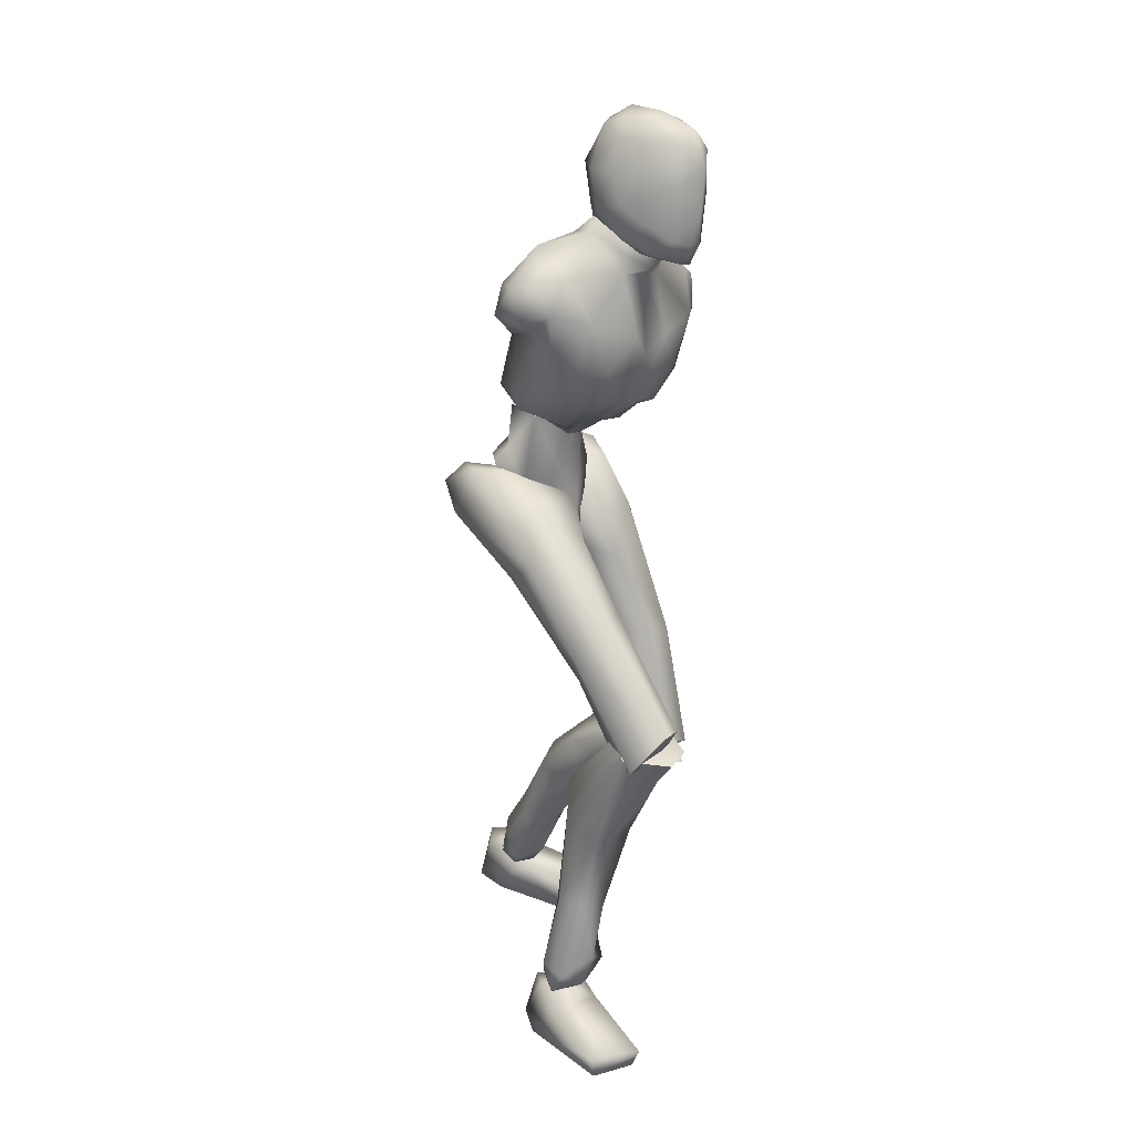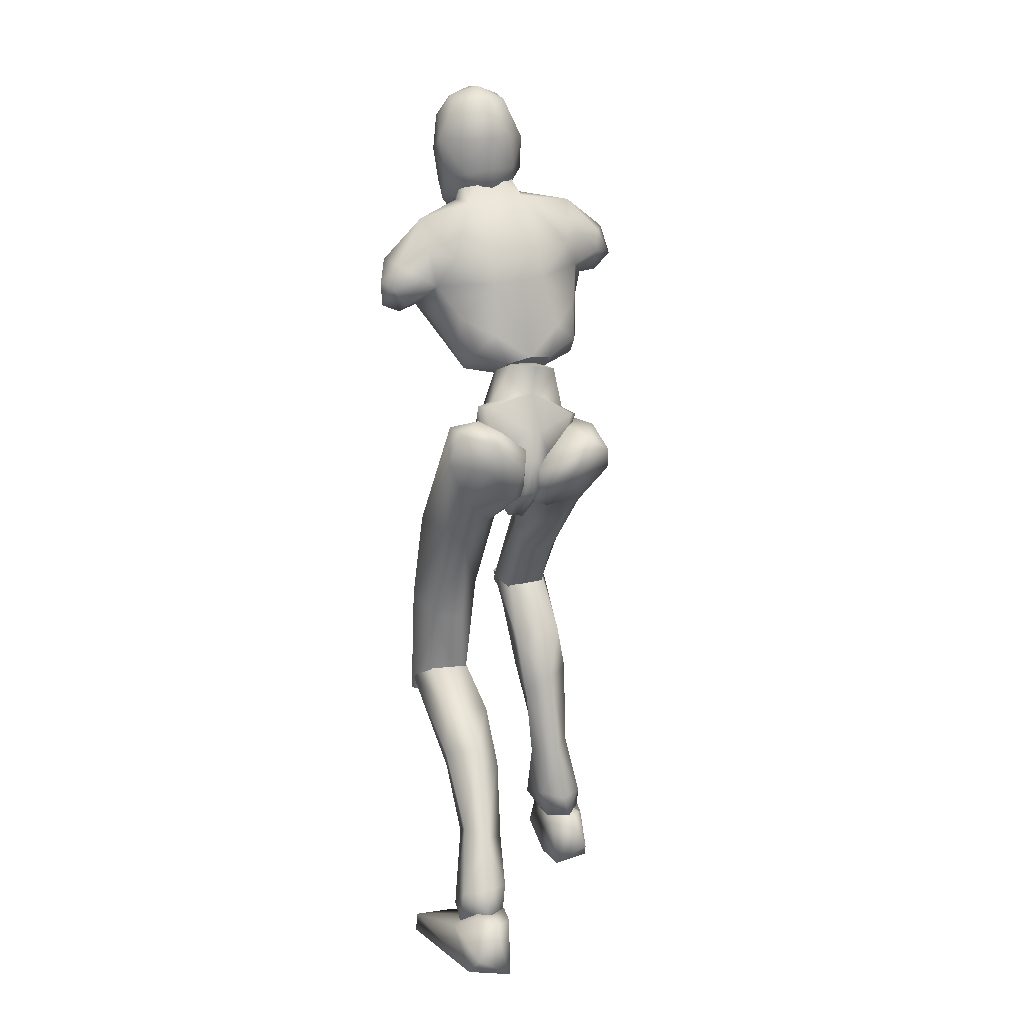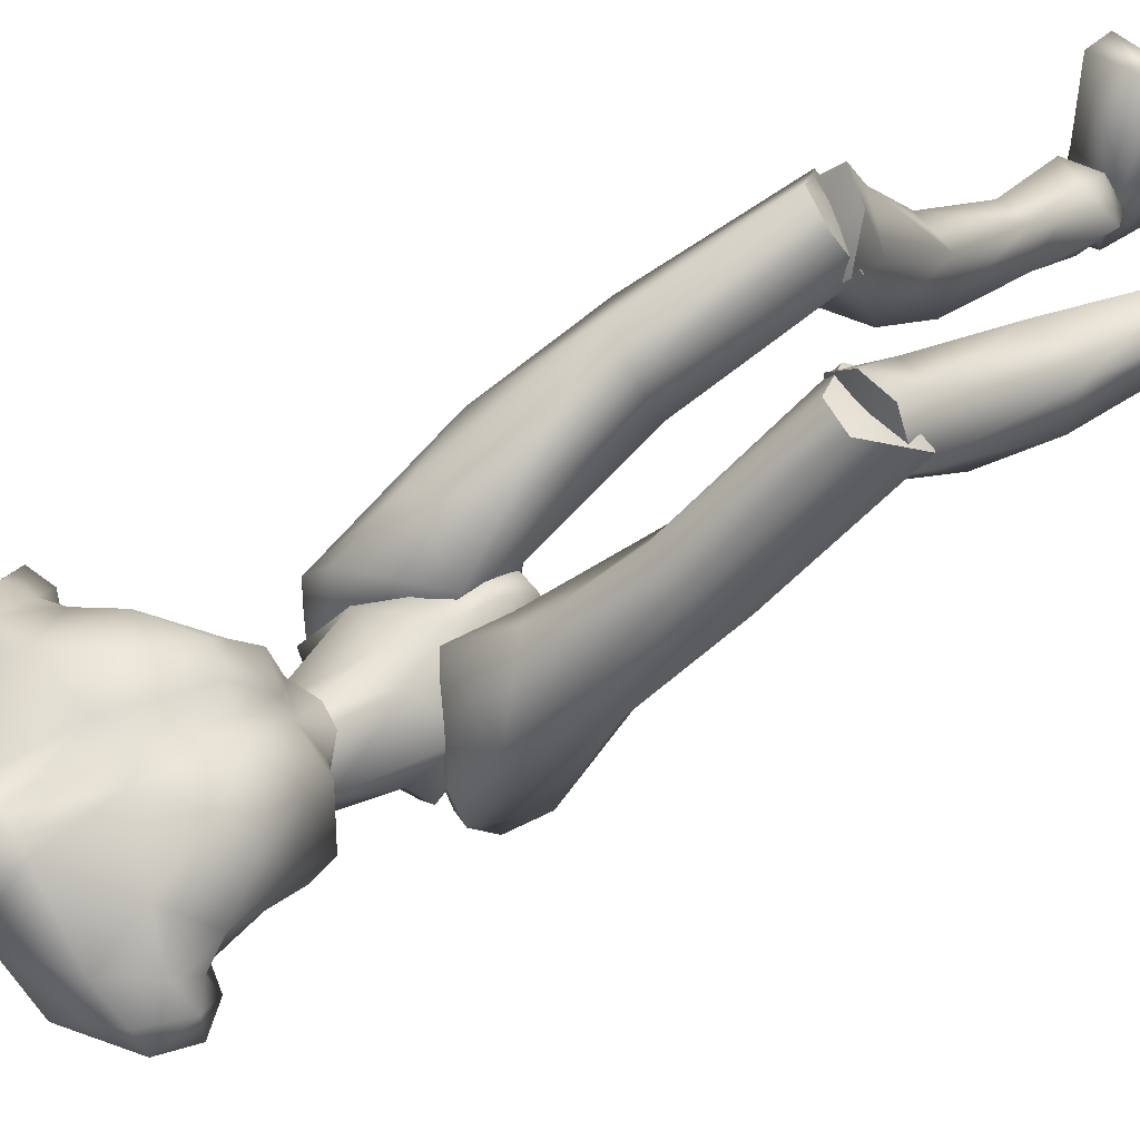
<metadata>
{"format":"obj","ext":"obj","renderer":"f3d","projection":"perspective","resolution":1024,"background":"white","views":[{"elev":19.9,"azim":-47.5,"up":"+Y"},{"elev":15.3,"azim":160.7,"up":"+Y"},{"elev":68.5,"azim":-122.0,"up":"+Z"}]}
</metadata>
<code>
o Melee_Husk
v 2.339 46.6 1.729
v 3.253 43.94 3.597
v 3.642 46.32 1.52
v 0.642 49.59 1.543
v 1.074 49.34 4.188
v 0.5414 44.24 5.23
v -0.03086 41.18 5.42
v -1.43 43.96 5.23
v -3.953 42.92 3.597
v -3.362 48.72 4.188
v -3.814 45.73 1.729
v -3.015 49.07 1.543
v -4.986 45.09 1.52
v -1.654 40.72 4.701
v -0.1296 38.94 5.215
v 0.6869 39.06 5.215
v 1.658 41.19 4.701
v -0.391 48.47 6.422
v -1.71 48.28 6.422
v 1.205 48.45 4.341
v 0.9157 49.62 1.931
v 3.523 50.47 2.429
v -1.633 48.91 8.941
v -2.879 48.46 7.337
v -1.02 48.72 7.46
v -1.812 47.38 6.247
v -0.4848 47.26 6.247
v 0.759 48.12 7.337
v 3.814 48.93 4.868
v 4.458 50.41 4.717
v 4.401 53.36 3.638
v 5.994 55.91 5.041
v 5.421 52.2 6.842
v 6.921 54.32 7.252
v 6.655 53.97 9.855
v 8.062 54.74 8.88
v 7.681 56.62 10.32
v 9.351 55.53 8.939
v 8.582 58.46 9.425
v 9.668 57.94 8.161
v 4.644 50.78 7.735
v 10.53 56.36 6.029
v 10.26 54.29 6.917
v 8.837 53.7 6.794
v 8.647 54.38 5.334
v 6.704 61.27 7.353
v 9.131 57.67 5.642
v 9.733 55.73 5.126
v 2.553 49.47 9.378
v 4.887 52.1 10.98
v 5.243 56.32 12.1
v 6.658 59.33 10.4
v 3.002 62.59 9.085
v 1.859 59.92 11.58
v 2.625 61.5 11.75
v 0.05274 60.47 12.71
v 0.02076 60.12 11.78
v -1.824 60.26 11.58
v -1.912 55.89 13.08
v -5.803 57.33 12.1
v -4.221 53.59 12.34
v -2.05 50.86 11.55
v -6.649 60.55 10.4
v 1.155 55.61 13.08
v 2.383 64.42 9.37
v -2.464 63.09 9.085
v -6.344 62.46 7.353
v -2.291 61.95 11.75
v -1.524 64.78 9.37
v 3.009 52.93 12.34
v 2.149 50.2 11.23
v 0.3793 50.64 11.55
v -0.5081 54.33 12.67
v -0.8251 50.86 10.62
v -0.3845 48.79 8.941
v 1.972 48.2 7.995
v -9.707 60.01 8.095
v -9.571 57.67 9.052
v -8.807 60.18 9.446
v -8.138 58.07 10.31
v -8.343 56.77 8.971
v -7.583 55.3 9.861
v -6.218 53.12 10.98
v -3.87 50.75 11.23
v -4.399 50.1 9.378
v -6.218 51.77 7.735
v -8.635 59.89 6.083
v -9.866 57.87 6.516
v -8.819 56.46 7.146
v -7.529 56.23 7.432
v -6.712 53.32 6.848
v -5.737 49.8 4.868
v -4.058 48.75 7.995
v -3.257 48.86 4.341
v -8.278 58.24 5.407
v -6.295 57.22 5.266
v -6.102 51.38 4.717
v -5.173 51.26 2.428
v -2.762 49.95 1.931
v -5.511 54.27 3.637
v -0.163 62.72 16.32
v 0.4576 64.75 16.73
v -1.242 63.03 15.52
v 0.7999 62.66 16.35
v 1.702 62.62 15.74
v 0.6776 61.19 15.66
v -0.3058 61.3 15.69
v -1.732 61.93 14.35
v -2.125 64.18 13.68
v -2.681 63.23 12
v -2.779 65.42 11.99
v -2.999 64.94 10.1
v -2.881 67.57 11.3
v -2.847 67.63 9.295
v -2.042 69.88 11.37
v -1.252 70.73 9.177
v -1.125 71.19 10.84
v 0.872 71.85 9.9
v 0.851 71.67 12.54
v 2.954 71.07 10.85
v 0.7832 70.74 7.827
v -1.252 67.88 7.352
v -1.807 65.15 8.371
v -1.651 64.04 8.504
v 0.2454 63.7 7.606
v 0.4012 65.05 7.382
v 0.5062 67.71 6.826
v 2.217 70.95 13.32
v 0.9174 70.47 15.89
v 2.214 69.16 15.75
v 0.7519 67.91 16.79
v 2.588 66.09 15.47
v -1.372 66.56 15.44
v -1.71 69.5 13.52
v -0.5223 71 13.22
v -0.4667 69.5 15.74
v 3.346 69.32 13.55
v 3.681 63.94 12.03
v 4.398 66.7 11.05
v 3.86 64.47 9.547
v 4.381 67.64 9.245
v 2.424 64.71 8.084
v 3.837 69.48 11.16
v 3.194 70.37 9.354
v 2.34 67.54 7.121
v 2.447 63.55 8.437
v 3.299 62.34 12.03
v 2.893 63.31 13.94
v 1.989 61.42 14.52
v 4.799 4.667 -7.759
v 6.467 4.371 -7.198
v 4.796 3.966 -6.221
v 6.374 4.03 -5.398
v 8.252 4.39 -6.932
v 6.441 5.59 -8.91
v -0.1805 37.31 3.666
v 1.189 37.5 3.666
v -0.04903 36.75 0.9182
v 1.218 36.93 0.9182
v -0.199 39.31 -1.692
v 0.6501 39.43 -1.692
v -0.174 42.19 -1.745
v 7.542 20.56 8.389
v 6.158 19.05 11.53
v 5.708 18.25 9.366
v 4.112 19.54 11.37
v 3.184 18.77 7.306
v 2.629 21 9.333
v 6.625 14.65 1.759
v 3.649 14.7 2.85
v 2.779 19.19 2.407
v 3.355 22.38 7.182
v 5.473 10.85 -5.524
v 3.019 15.54 -1.35
v 5.008 17.14 -1.674
v 4.795 9.534 -1.639
v 3.656 9.996 -3.961
v 4.215 6.896 -6.782
v 5.89 7.288 -8.102
v 3.706 5.198 -4.908
v 5.768 5.881 -3.702
v 6.571 10.1 -1.875
v 6.834 11.16 -3.903
v 7.223 16.58 -0.001041
v 6.431 20.18 1.534
v 6.493 22.29 7.449
v 8.173 5.29 -5.374
v 7.911 6.72 -6.97
v 7.785 28.82 7.262
v 6.022 21.11 11.87
v 7.611 19.44 8.919
v 0.8092 37.69 1.327
v 2.439 36.16 2.647
v 0.9433 37.39 4.187
v 1.865 38.89 -1.561
v 0.6355 39.15 -1.084
v 1.094 41.47 -2.724
v 0.5862 43.05 -1.795
v 2.775 44.74 -2.065
v 3.631 43.77 -2.76
v 4.393 45.59 -0.7727
v 6.238 44.72 -1.543
v 6.029 44.66 1.773
v 6.945 42.07 -0.8846
v 7.416 36.04 5.579
v 6.381 35.84 2.133
v 6.293 26.99 5.458
v 6.669 19.63 6.907
v 3.553 19.4 6.506
v 3.965 26.74 5.556
v 4.725 33.88 1.89
v 5.232 38.65 -0.4086
v 3.892 41.56 -2.474
v 3.818 44.36 2.186
v 5.012 43.76 3.93
v 5.513 40.17 6.006
v 0.6465 40.27 5.679
v 2.665 36.77 7.166
v 2.562 29.71 5.887
v 2.674 20.36 8.818
v 3.661 30.52 9.178
v 4.004 21.22 11.26
v 6.139 30.23 9.657
v 0.3226 63.42 11.25
v 0.4587 64.91 8.728
v 2.666 62.44 7.186
v -2.161 62.88 7.186
v -4.928 59.2 3.785
v -6.567 59.91 5.531
v 7.232 56.57 4.711
v 6.537 58.67 5.461
v 4.721 58.32 3.785
v 1.967 58.87 3.161
v -2.119 59.25 3.161
v -2.391 56.58 2.748
v -3.461 52.59 1.971
v -0.8865 50.19 1.338
v 1.752 56.2 2.748
v 2.081 52.09 1.971
v -2.634 37.17 5.111
v -0.9649 37.94 3.275
v -1.157 38.97 5.955
v -1.953 37.7 0.1323
v -0.7311 38.15 0.465
v -1.136 39.46 -2.057
v -0.6318 41.29 -1.937
v -2.799 42.67 -2.991
v -3.651 41.5 -3.19
v -4.434 44.02 -2.262
v -6.272 42.89 -2.593
v -6.127 44.35 0.3915
v -7.016 40.83 -0.8151
v -7.667 38.4 7.669
v -6.568 36.65 4.715
v -8.136 32.73 12.44
v -6.627 30.28 11.7
v -8.082 25.13 18.19
v -7.099 24.39 16.33
v -3.979 24 16.14
v -6.534 27.96 20.08
v -4.303 30.11 11.95
v -4.926 34.8 5.423
v -5.344 38 1.198
v -3.938 39.66 -1.937
v -3.927 44.27 0.9433
v -5.16 44.52 2.744
v -5.734 42.27 6.213
v -0.8618 42.21 5.98
v -2.941 39.77 8.852
v -2.88 32.91 10.92
v -3.135 25.9 17.78
v -4.034 35.12 13.46
v -4.504 27.78 19.54
v -6.523 35.08 13.97
v -3.759 23.77 17.04
v -3.135 26.68 17.77
v -4.504 26.34 20.32
v -6.176 24.29 19.22
v -6.534 26 20.78
v -8.082 25.9 17.37
v -7.407 17.59 14.19
v -4.384 18.1 14.99
v -3.589 21.87 12.48
v -3.979 26.91 15.27
v -3.962 16.9 10.86
v -5.982 18.19 9.924
v -6.553 10.84 9.444
v -7.047 6.495 8.826
v -5.308 6.74 10.1
v -4.654 10.79 11.14
v -5.677 11.46 13.46
v -7.615 4.623 8.921
v -5.91 4.318 10.29
v -4.691 6.095 12.52
v -6.701 7.28 13.37
v -7.469 11.88 13.07
v -7.839 11.88 10.8
v -8.109 18.49 11.77
v -7.29 22.38 11.43
v -7.099 26.99 15.69
v -5.826 4.408 11.98
v -7.365 4.862 12.75
v -9.176 6.01 12.27
v -9.006 6.538 10.19
v -9.317 4.493 11.31
v -6.133 4.326 9.794
v -7.838 4.346 8.392
v -6.05 4.758 11.43
v -8.854 4.538 9.82
v -8.111 4.777 11.89
v -6.466 3.642 13.42
v -6.189 0.1823 8.382
v -5.841 0.2705 11.2
v -6.698 0.6792 17.29
v -7.927 1.856 19.23
v -8.393 0.7196 18.89
v -11.51 0.741 17.71
v -11.58 2.237 17.46
v -10.09 3.128 12.29
v -9.058 1.486 8.244
v -9.435 0.1645 9.354
v -7.546 4.334 11
v 1.139 41.84 1.423
v 3.061 40.94 0.8541
v 2.863 46.34 0.6021
v 0.05516 44.5 -0.6816
v 6.35 5.273 -10.57
v 5.243 0.953 -10.98
v 4.683 4.903 -9.171
v 4.93 0.7276 -8.166
v 5.157 3.924 -5.634
v 5.824 0.6603 -2.067
v 6.924 1.794 -0.02153
v 7.525 0.7647 -0.4761
v 10.59 1.297 -1.658
v 10.47 2.806 -1.758
v 8.804 3.989 -6.814
v 6.621 5.4 -7.045
v 7.355 5.457 -9.134
v 7.92 2.62 -11
v 8.479 1.258 -10.02
v 4.571 5.162 -7.504
v -1.035 44.34 -0.6816
v -4.245 45.33 0.6021
v -0.8972 47.29 0.7534
v -1.214 49.52 0.8526
v -2.935 40.09 0.8541
v -1.048 48.42 3.549
v -1.257 41.67 1.468
v -1.223 49.59 3.701
v -5.555 25.34 18.51
v -5.556 27.07 17.98
v 5.078 19.5 9.26
v 0.2027 61.46 10.37
v 5.06 21.28 9.583
f 1 2 3
f 4 5 1
f 5 2 1
f 2 5 6
f 2 6 7
f 6 8 7
f 8 9 7
f 10 9 8
f 9 10 11
f 10 12 11
f 9 11 13
f 9 14 7
f 7 14 15
f 7 15 16
f 17 7 16
f 17 2 7
f 18 6 5
f 6 18 8
f 19 8 18
f 8 19 10
f 20 21 22
f 23 24 25
f 26 25 24
f 26 27 25
f 25 27 28
f 27 20 28
f 28 20 29
f 29 20 22
f 30 29 22
f 30 22 31
f 30 31 32
f 30 32 33
f 33 32 34
f 33 34 35
f 35 34 36
f 35 36 37
f 36 38 37
f 38 39 37
f 38 40 39
f 33 29 30
f 29 33 41
f 33 35 41
f 38 42 40
f 42 38 43
f 44 43 38
f 36 44 38
f 34 44 36
f 34 45 44
f 34 32 45
f 39 40 46
f 46 40 47
f 42 47 40
f 42 48 47
f 43 48 42
f 44 48 43
f 45 48 44
f 29 41 49
f 49 41 50
f 41 35 50
f 50 35 51
f 51 35 37
f 51 37 52
f 39 52 37
f 52 39 46
f 53 52 46
f 54 52 53
f 55 54 53
f 56 54 55
f 57 54 56
f 57 56 58
f 59 57 58
f 58 60 59
f 60 61 59
f 59 61 62
f 52 54 51
f 58 63 60
f 57 64 54
f 65 55 53
f 63 66 67
f 63 58 66
f 58 68 66
f 58 56 68
f 68 69 66
f 51 54 64
f 64 70 51
f 51 70 50
f 50 70 71
f 71 49 50
f 49 71 72
f 71 70 72
f 70 64 72
f 72 64 73
f 57 73 64
f 73 57 59
f 59 62 73
f 74 73 62
f 73 74 72
f 72 74 75
f 72 75 49
f 49 75 76
f 77 78 79
f 79 78 80
f 78 81 80
f 81 82 80
f 82 60 80
f 82 83 60
f 83 61 60
f 83 84 61
f 61 84 62
f 84 85 62
f 23 62 85
f 74 62 23
f 23 25 74
f 25 75 74
f 28 75 25
f 28 76 75
f 29 76 28
f 49 76 29
f 82 86 83
f 86 85 83
f 85 84 83
f 80 60 63
f 63 79 80
f 79 63 67
f 79 67 77
f 77 67 87
f 87 88 77
f 88 78 77
f 88 89 78
f 89 81 78
f 89 90 81
f 90 82 81
f 90 91 82
f 91 86 82
f 91 92 86
f 86 92 85
f 93 85 92
f 23 85 93
f 93 24 23
f 93 92 24
f 24 92 94
f 94 26 24
f 95 88 87
f 88 95 89
f 95 90 89
f 96 90 95
f 96 91 90
f 96 97 91
f 92 91 97
f 92 97 98
f 94 92 98
f 99 94 98
f 98 97 100
f 100 97 96
f 101 102 103
f 102 104 105
f 101 104 102
f 101 106 104
f 107 106 101
f 107 101 103
f 108 107 103
f 109 108 103
f 108 109 110
f 109 111 110
f 111 112 110
f 111 113 112
f 112 113 114
f 114 113 115
f 116 114 115
f 116 115 117
f 118 116 117
f 118 117 119
f 118 119 120
f 116 118 121
f 116 121 122
f 114 116 122
f 114 122 123
f 123 112 114
f 123 124 112
f 124 110 112
f 125 124 123
f 126 125 123
f 123 127 126
f 122 127 123
f 122 121 127
f 120 119 128
f 129 128 119
f 129 130 128
f 130 129 131
f 131 132 130
f 132 131 102
f 131 133 102
f 103 102 133
f 103 133 109
f 133 111 109
f 133 134 111
f 111 134 113
f 113 134 115
f 115 134 117
f 117 134 135
f 119 117 135
f 135 129 119
f 129 135 136
f 129 136 131
f 136 133 131
f 134 133 136
f 134 136 135
f 130 132 137
f 132 138 137
f 138 139 137
f 139 138 140
f 139 140 141
f 140 142 141
f 139 141 143
f 139 143 137
f 128 130 137
f 137 120 128
f 137 143 120
f 143 144 120
f 141 144 143
f 144 141 145
f 145 141 142
f 145 142 127
f 127 142 126
f 126 142 125
f 125 142 146
f 146 142 140
f 147 146 140
f 147 140 138
f 138 148 147
f 138 132 148
f 132 105 148
f 102 105 132
f 121 145 127
f 144 145 121
f 118 144 121
f 144 118 120
f 148 149 147
f 149 148 105
f 149 105 106
f 104 106 105
f 150 151 152
f 152 151 153
f 153 151 154
f 154 151 155
f 155 151 150
f 14 156 15
f 156 157 15
f 16 15 157
f 157 17 16
f 156 158 157
f 159 157 158
f 158 160 159
f 161 159 160
f 161 160 162
f 163 164 165
f 166 165 164
f 165 166 167
f 168 167 166
f 163 165 169
f 165 170 169
f 165 167 170
f 170 167 171
f 168 171 167
f 172 171 168
f 173 174 175
f 175 174 171
f 170 171 174
f 176 169 170
f 170 174 176
f 176 174 177
f 173 177 174
f 177 173 178
f 173 179 178
f 179 155 150
f 178 179 150
f 150 180 178
f 180 177 178
f 181 177 180
f 181 176 177
f 182 176 181
f 182 169 176
f 169 182 183
f 169 183 184
f 175 184 183
f 184 175 185
f 171 185 175
f 171 172 185
f 172 186 185
f 186 163 185
f 184 185 163
f 184 163 169
f 183 173 175
f 152 180 150
f 180 152 153
f 181 180 153
f 187 181 153
f 181 187 182
f 182 187 183
f 183 187 188
f 173 183 188
f 179 173 188
f 188 155 179
f 154 155 188
f 187 154 188
f 187 153 154
f 189 190 191
f 192 193 194
f 192 195 193
f 192 196 195
f 197 195 196
f 196 198 197
f 198 199 197
f 199 200 197
f 199 201 200
f 202 200 201
f 202 201 203
f 204 202 203
f 204 203 205
f 206 204 205
f 189 206 205
f 189 207 206
f 207 189 191
f 191 208 207
f 208 209 207
f 207 209 210
f 207 210 211
f 206 207 211
f 211 212 206
f 204 206 212
f 212 213 204
f 213 202 204
f 200 202 213
f 197 200 213
f 195 197 213
f 195 213 212
f 212 193 195
f 211 193 212
f 201 214 203
f 215 203 214
f 215 216 203
f 216 215 217
f 217 218 216
f 194 218 217
f 218 194 219
f 194 193 219
f 219 193 211
f 219 211 210
f 210 209 219
f 209 220 219
f 219 220 221
f 222 221 220
f 222 190 221
f 190 223 221
f 189 223 190
f 189 205 223
f 223 205 216
f 203 216 205
f 216 218 223
f 221 223 218
f 221 218 219
f 215 214 217
f 224 55 65
f 224 56 55
f 56 224 68
f 68 224 69
f 69 224 225
f 224 65 225
f 53 46 226
f 65 53 226
f 226 225 65
f 227 225 226
f 225 227 69
f 66 69 227
f 67 66 227
f 67 227 228
f 229 67 228
f 228 96 229
f 229 96 95
f 87 229 95
f 87 67 229
f 230 48 45
f 48 230 47
f 231 47 230
f 46 47 231
f 46 231 232
f 46 232 226
f 226 232 233
f 226 233 227
f 234 227 233
f 228 227 234
f 235 228 234
f 96 228 235
f 100 96 235
f 100 235 236
f 236 98 100
f 236 99 98
f 237 99 236
f 237 236 235
f 238 237 235
f 235 234 238
f 233 238 234
f 232 238 233
f 232 32 238
f 32 232 231
f 32 231 230
f 32 230 45
f 32 31 238
f 238 31 239
f 22 239 31
f 21 239 22
f 21 237 239
f 239 237 238
f 240 241 242
f 243 241 240
f 244 241 243
f 243 245 244
f 246 244 245
f 247 246 245
f 248 247 245
f 247 248 249
f 250 249 248
f 249 250 251
f 250 252 251
f 251 252 253
f 252 254 253
f 254 255 253
f 255 254 256
f 255 256 257
f 258 257 256
f 259 258 256
f 260 255 257
f 259 256 261
f 261 256 262
f 256 254 262
f 263 262 254
f 254 252 263
f 264 263 252
f 250 264 252
f 250 248 264
f 248 245 264
f 245 243 264
f 264 243 263
f 240 263 243
f 240 262 263
f 265 249 251
f 251 266 265
f 267 266 251
f 266 267 268
f 269 268 267
f 269 242 268
f 242 269 270
f 240 242 270
f 240 270 262
f 262 270 261
f 259 261 270
f 271 259 270
f 270 272 271
f 273 271 272
f 260 273 272
f 274 260 272
f 274 255 260
f 253 255 274
f 253 274 267
f 267 251 253
f 269 272 270
f 274 272 269
f 269 267 274
f 265 266 268
f 275 276 277
f 277 278 275
f 278 277 279
f 279 280 278
f 278 280 281
f 282 278 281
f 275 278 282
f 275 282 283
f 283 276 275
f 283 284 276
f 283 282 285
f 285 286 283
f 285 287 286
f 288 287 289
f 287 290 289
f 290 287 285
f 285 291 290
f 285 282 291
f 281 291 282
f 292 288 293
f 288 289 293
f 294 293 289
f 290 294 289
f 290 295 294
f 291 295 290
f 291 296 295
f 281 296 291
f 296 281 297
f 297 281 298
f 298 286 297
f 286 298 299
f 299 283 286
f 284 283 299
f 300 284 299
f 280 300 299
f 299 298 280
f 280 298 281
f 287 297 286
f 294 301 293
f 301 294 302
f 294 295 302
f 295 303 302
f 303 295 296
f 303 296 297
f 303 297 304
f 297 287 304
f 287 288 304
f 292 304 288
f 292 305 304
f 305 303 304
f 302 303 305
f 306 307 308
f 307 309 308
f 309 310 308
f 311 308 310
f 311 306 308
f 312 307 306
f 312 306 313
f 311 313 306
f 314 313 311
f 315 314 311
f 314 315 316
f 317 316 315
f 318 317 315
f 318 315 311
f 319 318 311
f 311 310 319
f 309 319 310
f 319 309 320
f 309 307 320
f 312 320 307
f 321 320 312
f 319 320 321
f 318 319 321
f 317 318 321
f 322 305 292
f 322 302 305
f 322 301 302
f 322 293 301
f 322 292 293
f 323 217 214
f 323 194 217
f 323 192 194
f 323 196 192
f 323 198 196
f 323 199 198
f 323 201 199
f 323 214 201
f 324 17 157
f 324 2 17
f 324 3 2
f 324 325 3
f 324 326 325
f 324 162 326
f 324 161 162
f 324 159 161
f 324 157 159
f 327 328 329
f 329 328 330
f 330 331 329
f 330 332 331
f 332 333 331
f 333 332 334
f 334 335 333
f 335 336 333
f 333 336 331
f 336 337 331
f 338 331 337
f 337 339 338
f 339 337 340
f 327 339 340
f 340 328 327
f 340 341 328
f 340 337 341
f 337 336 341
f 336 335 341
f 329 331 342
f 342 331 338
f 338 339 342
f 339 327 342
f 327 329 342
f 326 162 343
f 344 345 343
f 326 343 345
f 345 325 326
f 13 11 344
f 345 344 11
f 11 12 345
f 345 12 346
f 345 346 4
f 4 1 345
f 325 345 1
f 1 3 325
f 343 347 344
f 344 347 13
f 13 347 9
f 9 347 14
f 14 347 156
f 156 347 158
f 158 347 160
f 160 347 162
f 162 347 343
f 27 348 20
f 20 348 21
f 21 348 237
f 237 348 99
f 99 348 94
f 94 348 26
f 26 348 27
f 249 349 247
f 247 349 246
f 246 349 244
f 244 349 241
f 241 349 242
f 242 349 268
f 268 349 265
f 265 349 249
f 328 341 330
f 332 330 341
f 335 332 341
f 335 334 332
f 4 350 5
f 5 350 18
f 18 350 19
f 19 350 10
f 10 350 12
f 12 350 346
f 346 350 4
f 316 317 314
f 314 317 321
f 313 314 321
f 321 312 313
f 258 351 257
f 257 351 260
f 260 351 273
f 273 351 271
f 271 351 259
f 259 351 258
f 300 352 284
f 284 352 276
f 276 352 277
f 277 352 279
f 279 352 280
f 280 352 300
f 191 353 208
f 208 353 209
f 209 353 220
f 220 353 222
f 222 353 190
f 190 353 191
f 108 110 354
f 124 354 110
f 125 354 124
f 125 146 354
f 354 146 147
f 147 149 354
f 149 106 354
f 354 106 107
f 108 354 107
f 172 355 186
f 186 355 163
f 163 355 164
f 164 355 166
f 166 355 168
f 168 355 172

</code>
